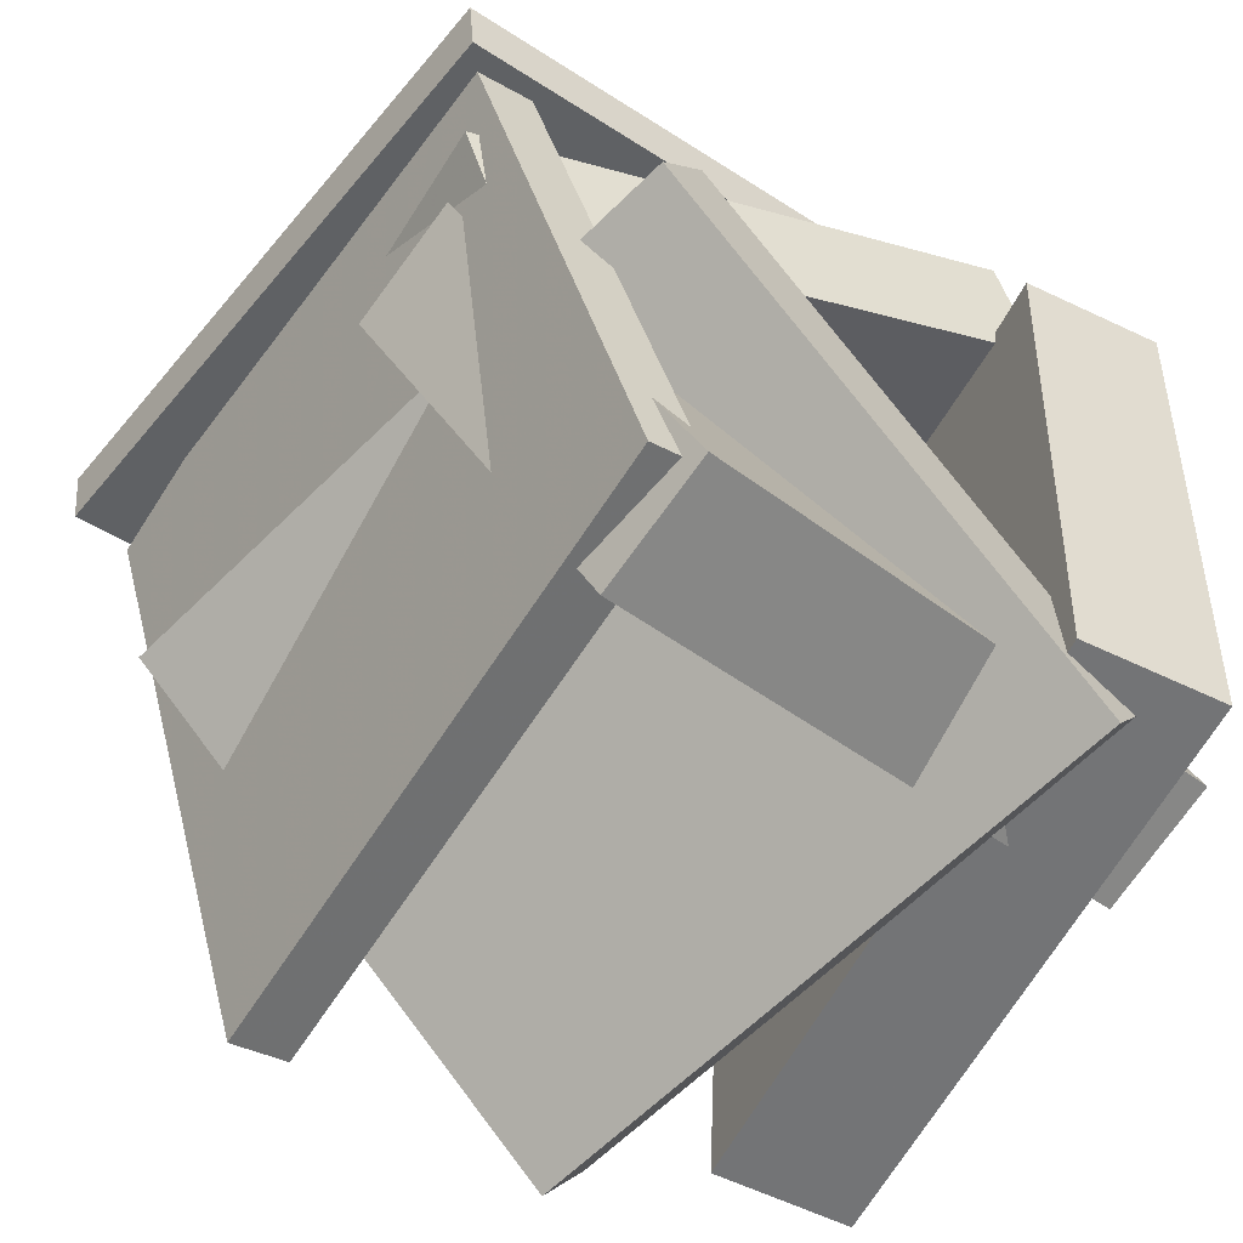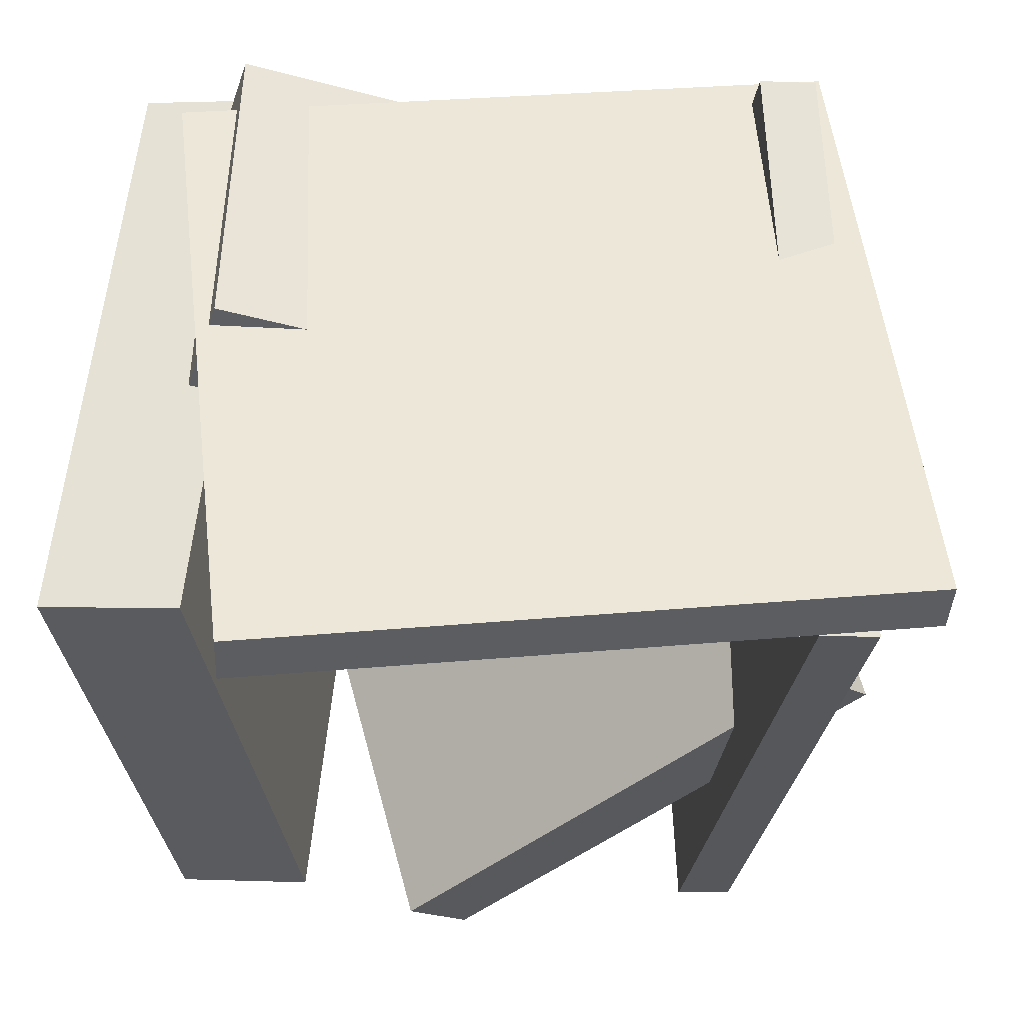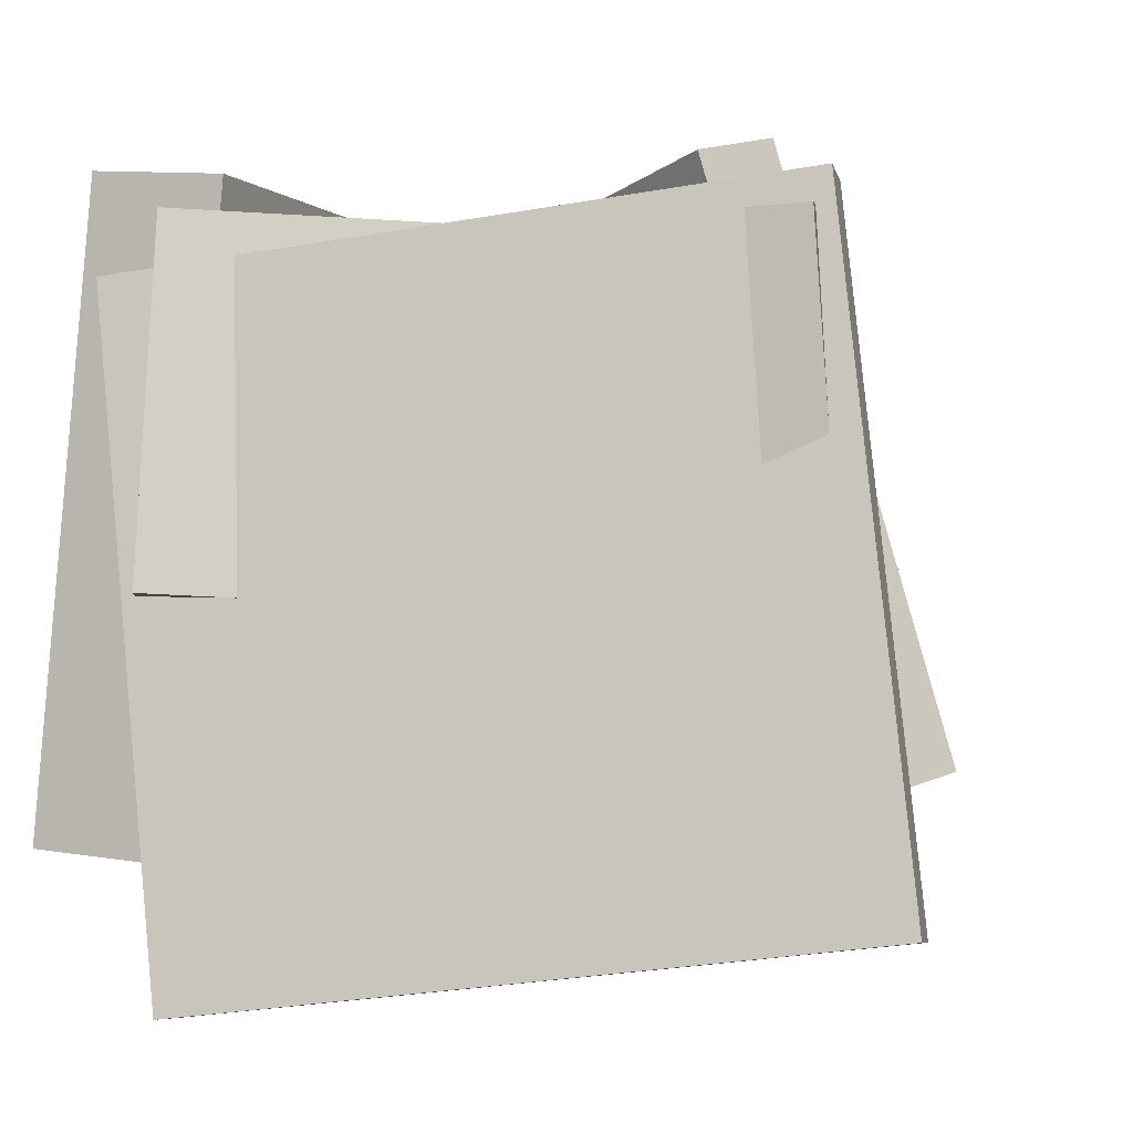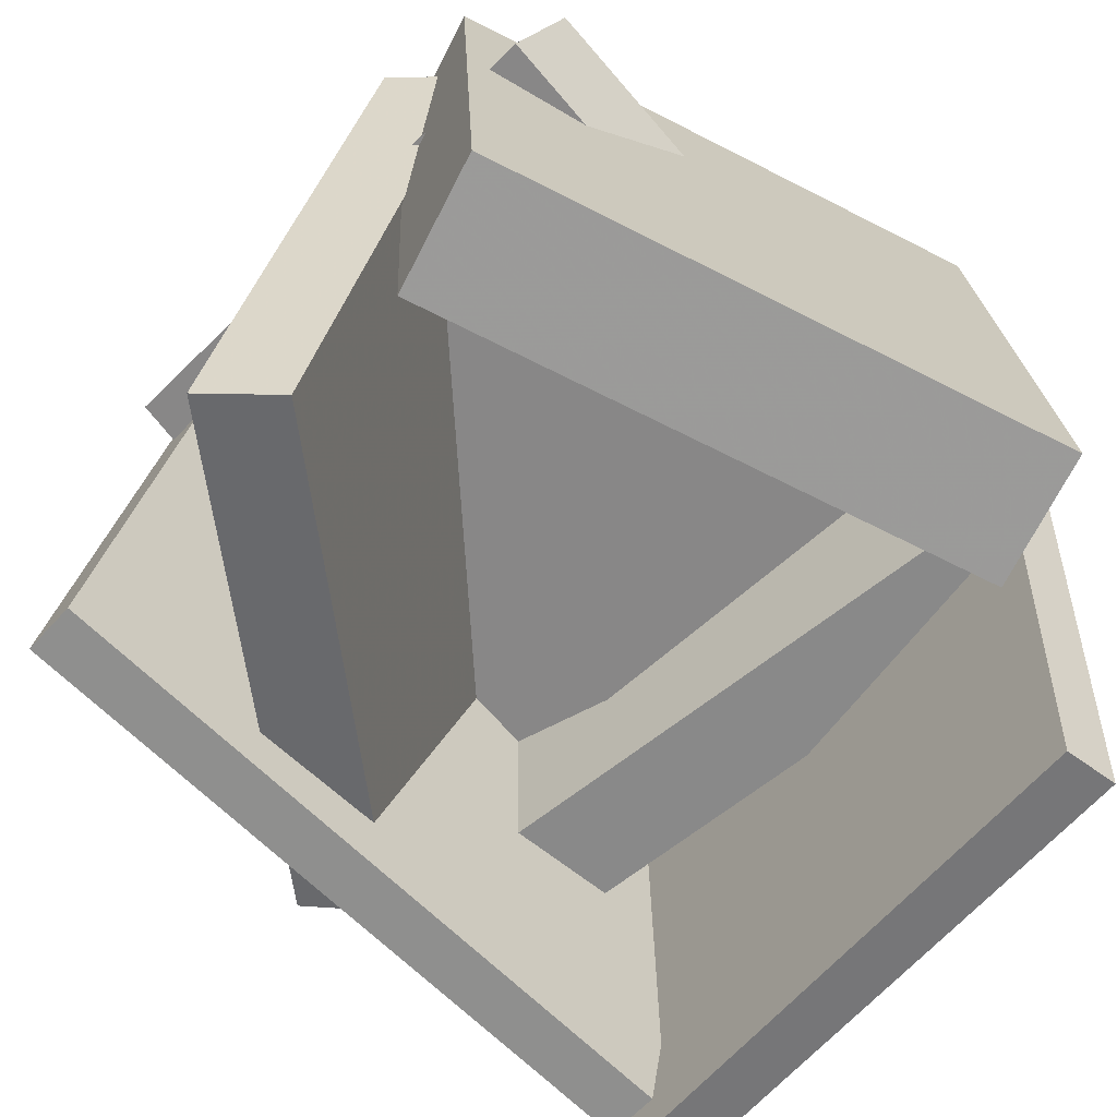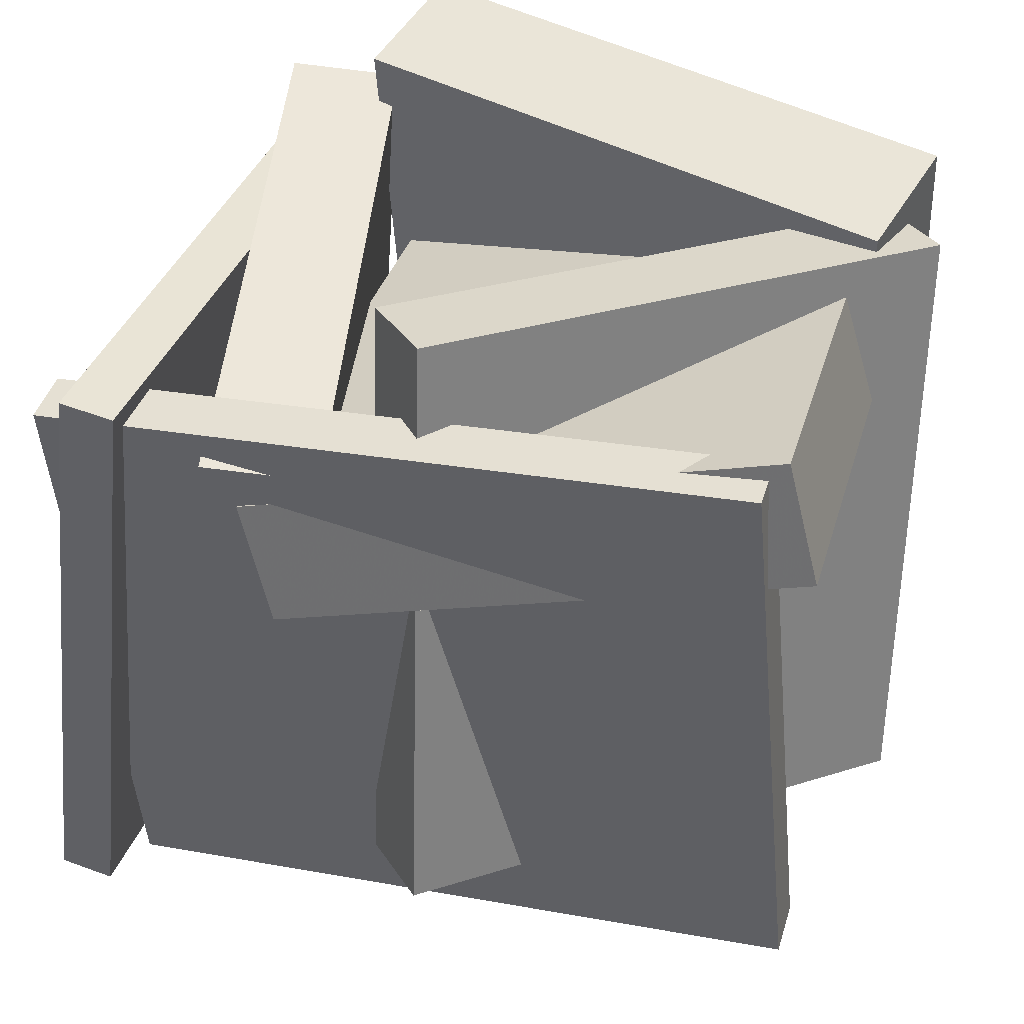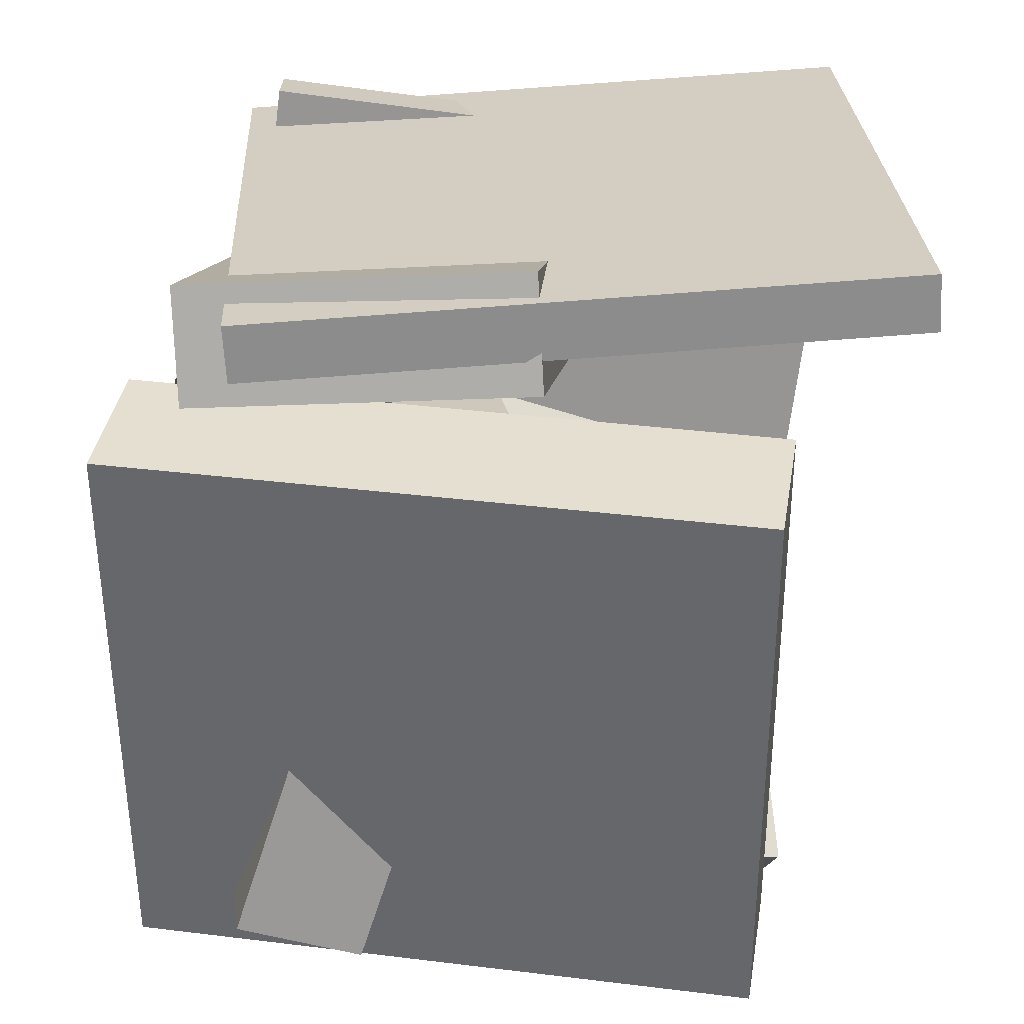
<metadata>
{"format":"obj","ext":"obj","renderer":"f3d","projection":"perspective","resolution":1024,"background":"white","views":[{"elev":-55.0,"azim":149.1,"up":"+Z"},{"elev":-33.7,"azim":4.9,"up":"+Y"},{"elev":-3.2,"azim":19.7,"up":"+Y"},{"elev":-64.6,"azim":-120.1,"up":"+Y"},{"elev":46.0,"azim":118.0,"up":"+Y"},{"elev":33.9,"azim":-86.0,"up":"+Z"}]}
</metadata>
<code>
v -0.1249 -0.3916 -0.4234
v 0.4045 -0.2964 -0.02884
v -0.3095 0.3118 -0.3454
v 0.2198 0.407 0.04913
v -0.06424 -0.366 -0.5109
v 0.4651 -0.2708 -0.1164
v -0.2489 0.3374 -0.433
v 0.2805 0.4326 -0.03845
f 1.0 7.0 5.0
f 1.0 3.0 7.0
f 1.0 4.0 3.0
f 1.0 2.0 4.0
f 3.0 8.0 7.0
f 3.0 4.0 8.0
f 5.0 7.0 8.0
f 5.0 8.0 6.0
f 1.0 5.0 6.0
f 1.0 6.0 2.0
f 2.0 6.0 8.0
f 2.0 8.0 4.0
v -0.2918 -0.09837 0.348
v -0.2407 -0.08819 0.4706
v -0.286 0.2951 0.3129
v -0.235 0.3053 0.4355
v 0.3526 -0.1316 0.08218
v 0.4037 -0.1214 0.2047
v 0.3584 0.2619 0.04708
v 0.4094 0.2721 0.1696
f 9.0 15.0 13.0
f 9.0 11.0 15.0
f 9.0 12.0 11.0
f 9.0 10.0 12.0
f 11.0 16.0 15.0
f 11.0 12.0 16.0
f 13.0 15.0 16.0
f 13.0 16.0 14.0
f 9.0 13.0 14.0
f 9.0 14.0 10.0
f 10.0 14.0 16.0
f 10.0 16.0 12.0
v 0.2225 -0.3395 -0.5068
v 0.3931 -0.4319 0.2972
v 0.1985 0.3699 -0.4202
v 0.3691 0.2775 0.3838
v 0.2878 -0.3357 -0.5202
v 0.4584 -0.4281 0.2838
v 0.2638 0.3738 -0.4336
v 0.4344 0.2813 0.3704
f 17.0 23.0 21.0
f 17.0 19.0 23.0
f 17.0 20.0 19.0
f 17.0 18.0 20.0
f 19.0 24.0 23.0
f 19.0 20.0 24.0
f 21.0 23.0 24.0
f 21.0 24.0 22.0
f 17.0 21.0 22.0
f 17.0 22.0 18.0
f 18.0 22.0 24.0
f 18.0 24.0 20.0
v -0.2662 0.05778 0.2856
v -0.2453 -0.08279 0.2342
v 0.3934 0.2104 0.1364
v 0.4143 0.06984 0.08501
v -0.4407 0.244 -0.2954
v -0.4198 0.1035 -0.3468
v 0.2189 0.3967 -0.4447
v 0.2398 0.2561 -0.496
f 25.0 31.0 29.0
f 25.0 27.0 31.0
f 25.0 28.0 27.0
f 25.0 26.0 28.0
f 27.0 32.0 31.0
f 27.0 28.0 32.0
f 29.0 31.0 32.0
f 29.0 32.0 30.0
f 25.0 29.0 30.0
f 25.0 30.0 26.0
f 26.0 30.0 32.0
f 26.0 32.0 28.0
v -0.316 0.2345 0.3642
v -0.2233 -0.5148 0.404
v -0.3074 0.2391 0.4292
v -0.2147 -0.5103 0.4691
v 0.4327 0.3216 0.2598
v 0.5254 -0.4277 0.2997
v 0.4413 0.3261 0.3249
v 0.5339 -0.4232 0.3647
f 33.0 39.0 37.0
f 33.0 35.0 39.0
f 33.0 36.0 35.0
f 33.0 34.0 36.0
f 35.0 40.0 39.0
f 35.0 36.0 40.0
f 37.0 39.0 40.0
f 37.0 40.0 38.0
f 33.0 37.0 38.0
f 33.0 38.0 34.0
f 34.0 38.0 40.0
f 34.0 40.0 36.0
v -0.451 -0.352 0.2979
v -0.2907 -0.3667 0.3054
v -0.3842 0.3767 0.302
v -0.2238 0.362 0.3096
v -0.4186 -0.351 -0.3874
v -0.2582 -0.3658 -0.3798
v -0.3517 0.3777 -0.3832
v -0.1913 0.3629 -0.3756
f 41.0 47.0 45.0
f 41.0 43.0 47.0
f 41.0 44.0 43.0
f 41.0 42.0 44.0
f 43.0 48.0 47.0
f 43.0 44.0 48.0
f 45.0 47.0 48.0
f 45.0 48.0 46.0
f 41.0 45.0 46.0
f 41.0 46.0 42.0
f 42.0 46.0 48.0
f 42.0 48.0 44.0

</code>
